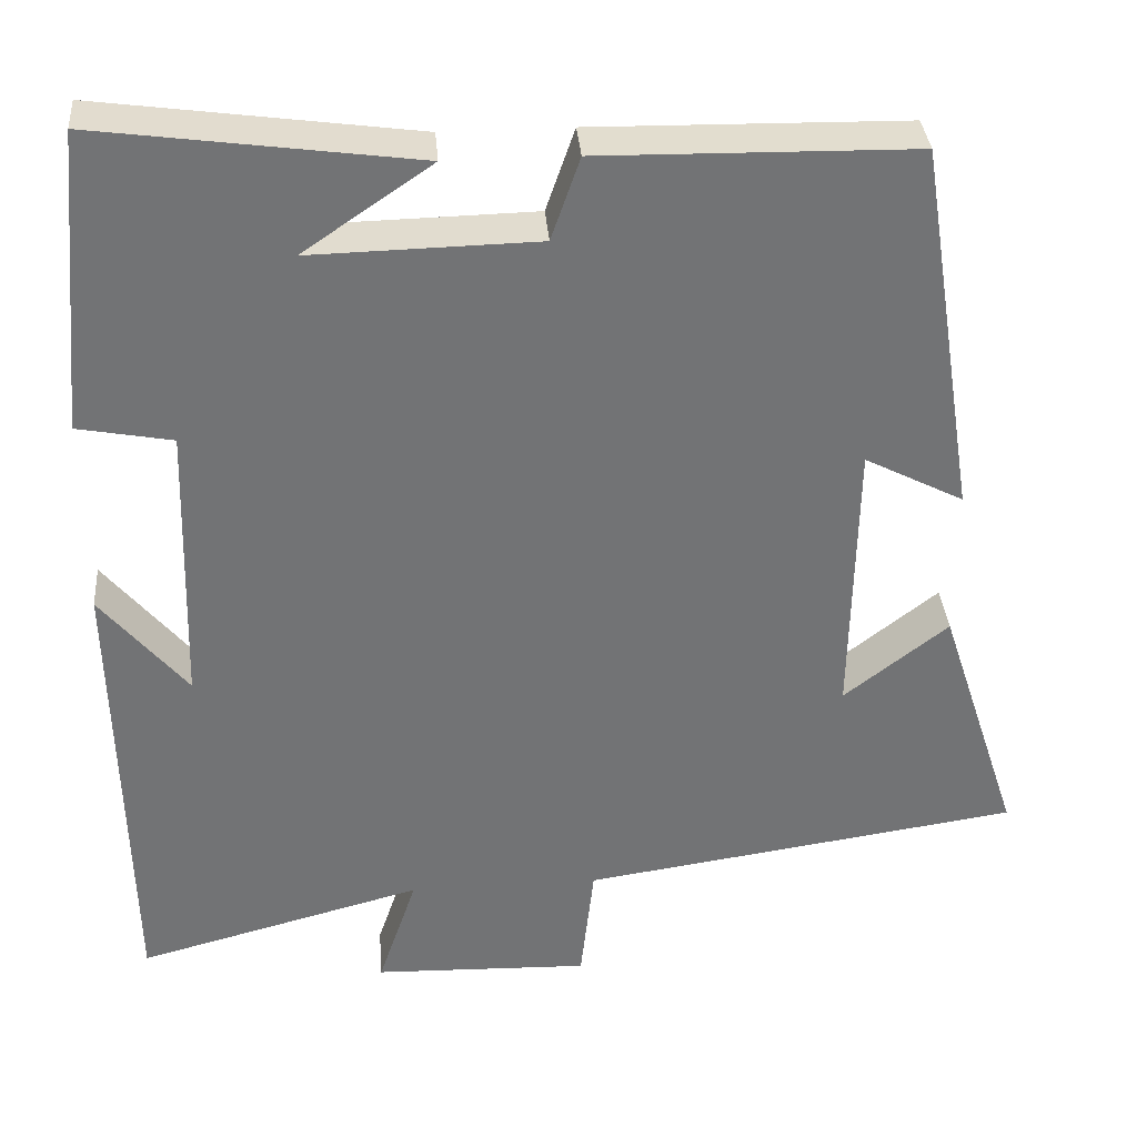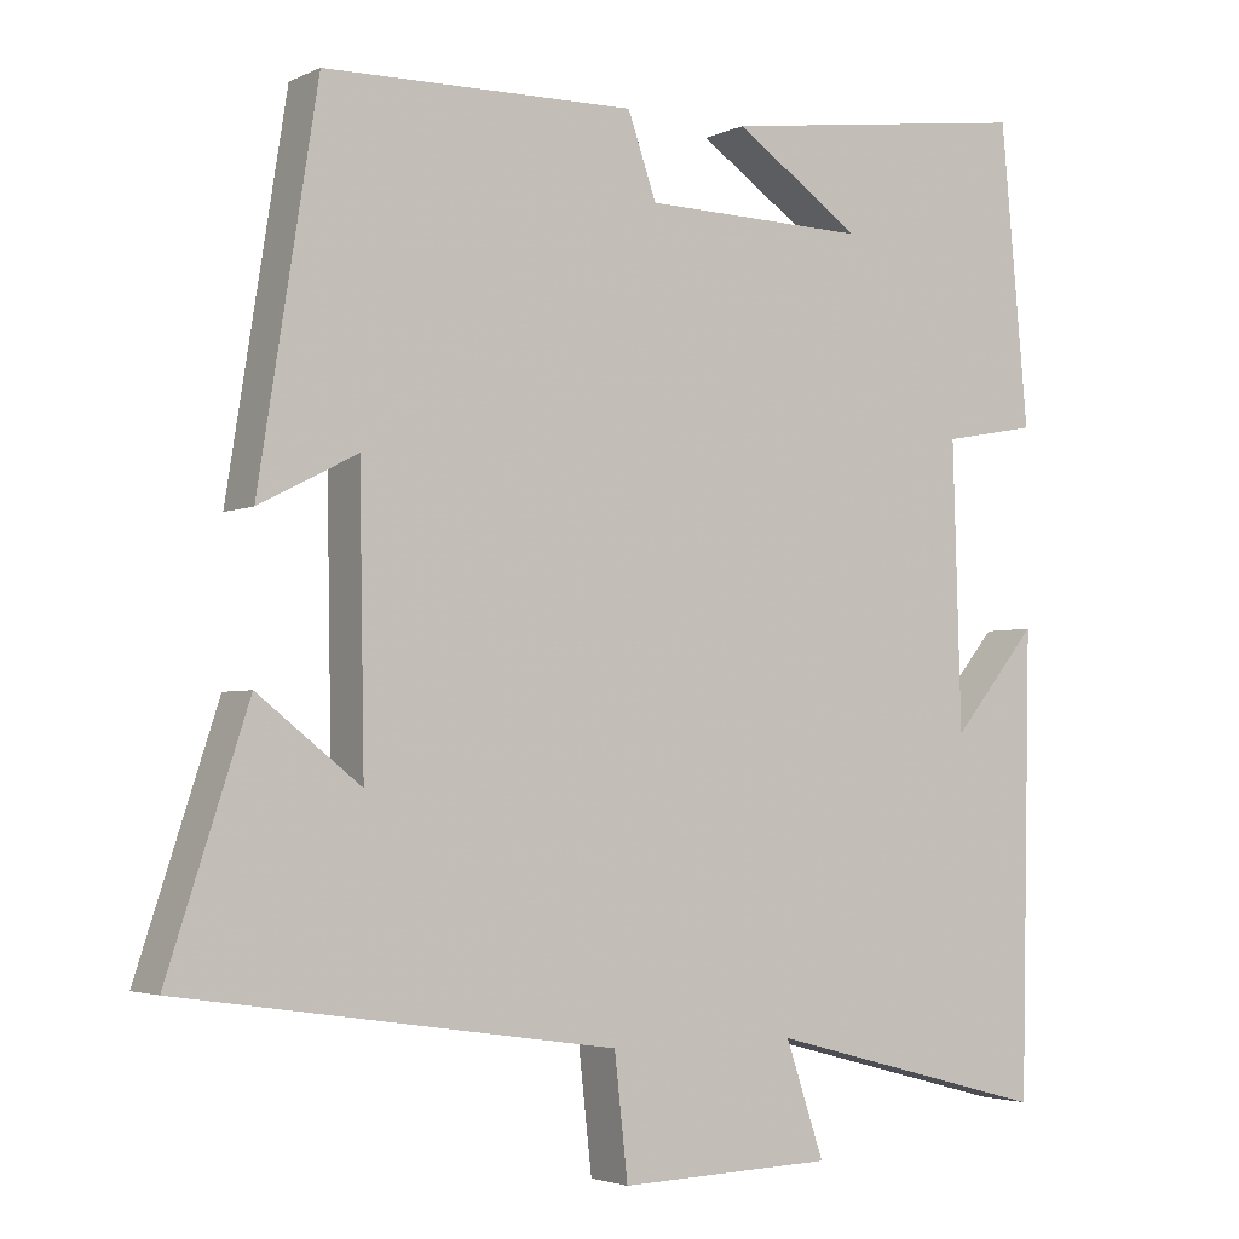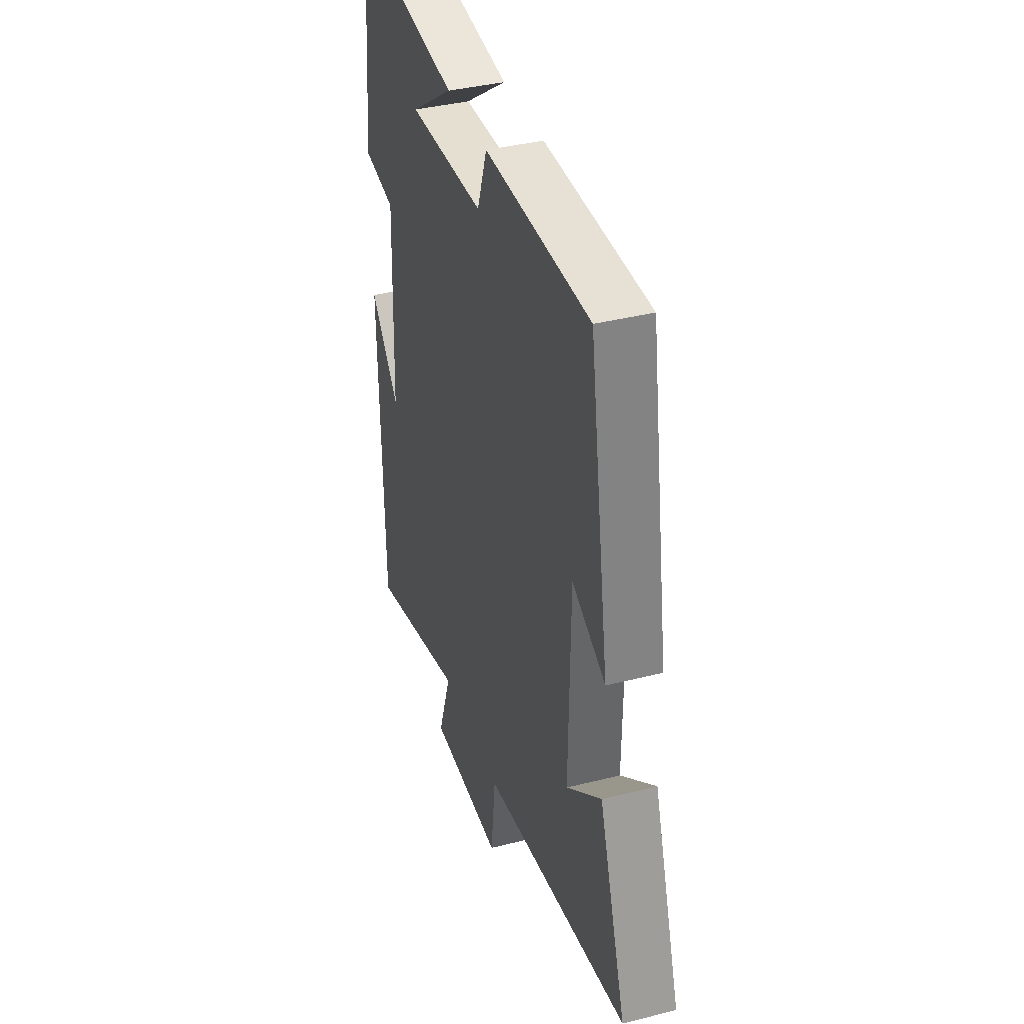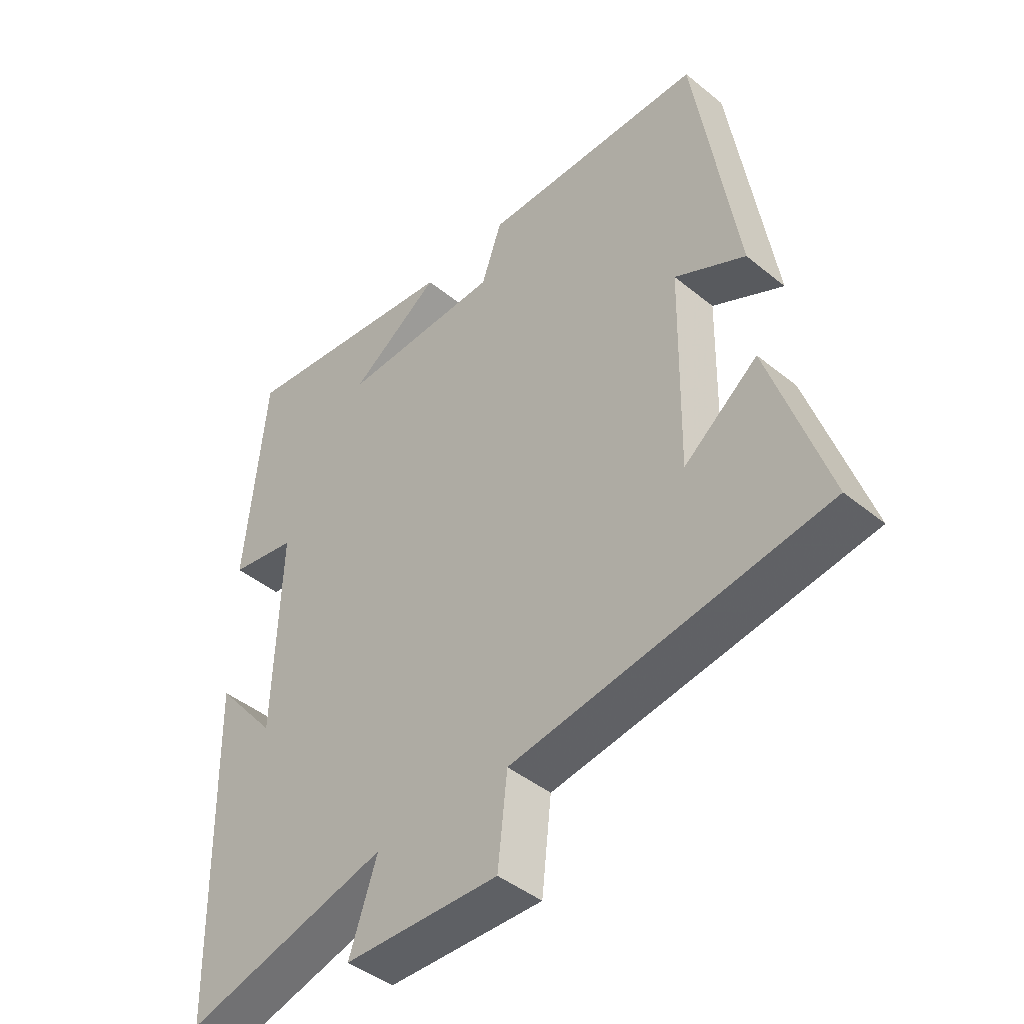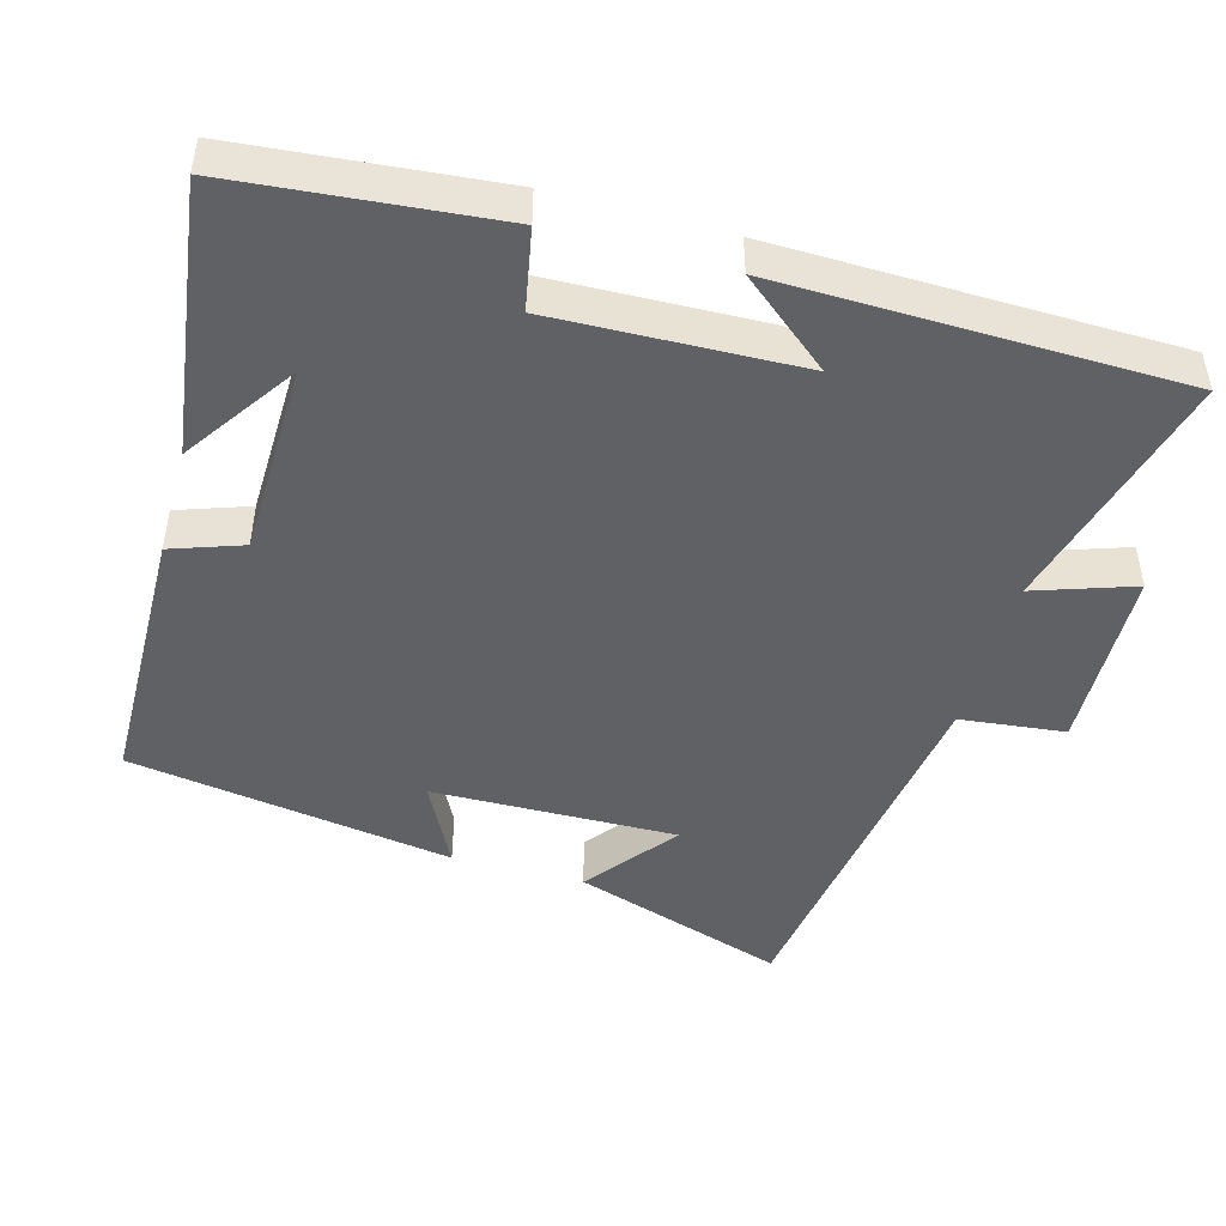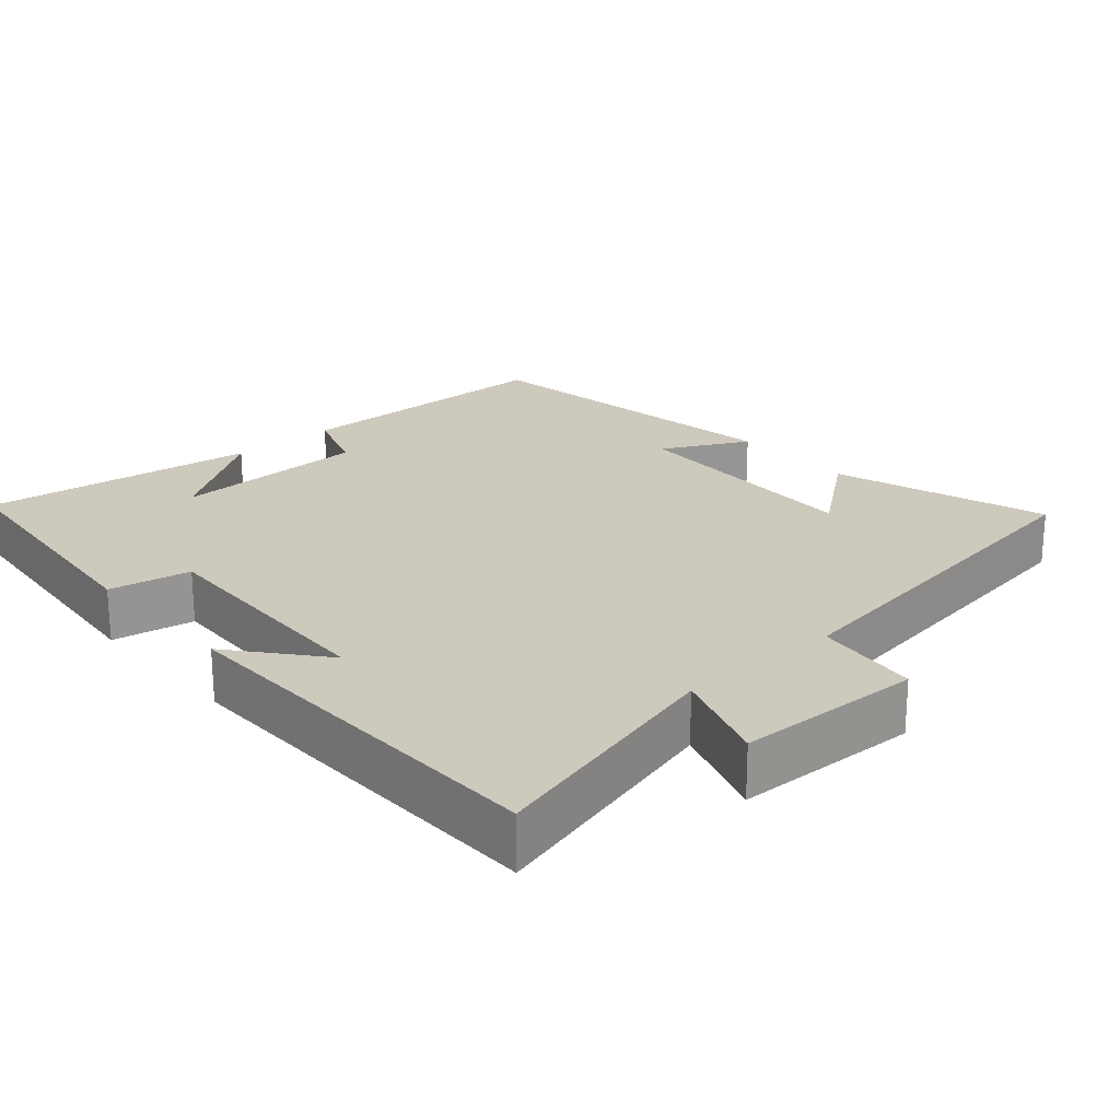
<metadata>
{"format":"obj","ext":"obj","renderer":"f3d","projection":"perspective","resolution":1024,"background":"white","views":[{"elev":34.6,"azim":175.4,"up":"+Z"},{"elev":-3.2,"azim":-33.4,"up":"+Z"},{"elev":38.0,"azim":-107.9,"up":"+Z"},{"elev":-44.0,"azim":-133.6,"up":"+Z"},{"elev":-46.9,"azim":74.5,"up":"+Y"},{"elev":22.7,"azim":138.8,"up":"+Y"}]}
</metadata>
<code>
v -0.43 0.07 0.494
v -0.059 0.07 0.5
v -0.025 0.07 0.402
v 0.243 0.07 0.396
v 0.091 0.07 0.5
v 0.467 0.07 0.551
v 0.5 0.07 0.194
v 0.388 0.07 0.173
v 0.398 0.07 -0.165
v 0.5 0.07 -0.042
v 0.488 0.07 -0.59
v 0.149 0.07 -0.5
v 0.195 0.07 -0.636
v -0.061 0.07 -0.644
v -0.077 0.07 -0.5
v -0.596 0.07 -0.424
v -0.5 0.07 -0.131
v -0.377 0.07 -0.227
v -0.383 0.07 0.109
v -0.5 0.07 0.049
v -0.43 0 0.494
v -0.059 0 0.5
v -0.025 0 0.402
v 0.243 0 0.396
v 0.091 0 0.5
v 0.467 0 0.551
v 0.5 0 0.194
v 0.388 0 0.173
v 0.398 0 -0.165
v 0.5 0 -0.042
v 0.488 0 -0.59
v 0.149 0 -0.5
v 0.195 0 -0.636
v -0.061 0 -0.644
v -0.077 0 -0.5
v -0.596 0 -0.424
v -0.5 0 -0.131
v -0.377 0 -0.227
v -0.383 0 0.109
v -0.5 0 0.049
f 1 2 3
f 20 1 3
f 19 20 3
f 18 19 3 4
f 15 16 17 18
f 15 18 4
f 12 13 14 15
f 12 15 4
f 9 10 11 12
f 8 9 12 4
f 7 8 4
f 6 7 4
f 4 5 6
f 23 22 21
f 23 21 40
f 23 40 39
f 24 23 39 38
f 38 37 36 35
f 24 38 35
f 35 34 33 32
f 24 35 32
f 32 31 30 29
f 24 32 29 28
f 24 28 27
f 24 27 26
f 26 25 24
f 1 21 22 2
f 2 22 23 3
f 3 23 24 4
f 4 24 25 5
f 5 25 26 6
f 6 26 27 7
f 7 27 28 8
f 8 28 29 9
f 9 29 30 10
f 10 30 31 11
f 11 31 32 12
f 12 32 33 13
f 13 33 34 14
f 14 34 35 15
f 15 35 36 16
f 16 36 37 17
f 17 37 38 18
f 18 38 39 19
f 19 39 40 20
f 20 40 21 1

</code>
